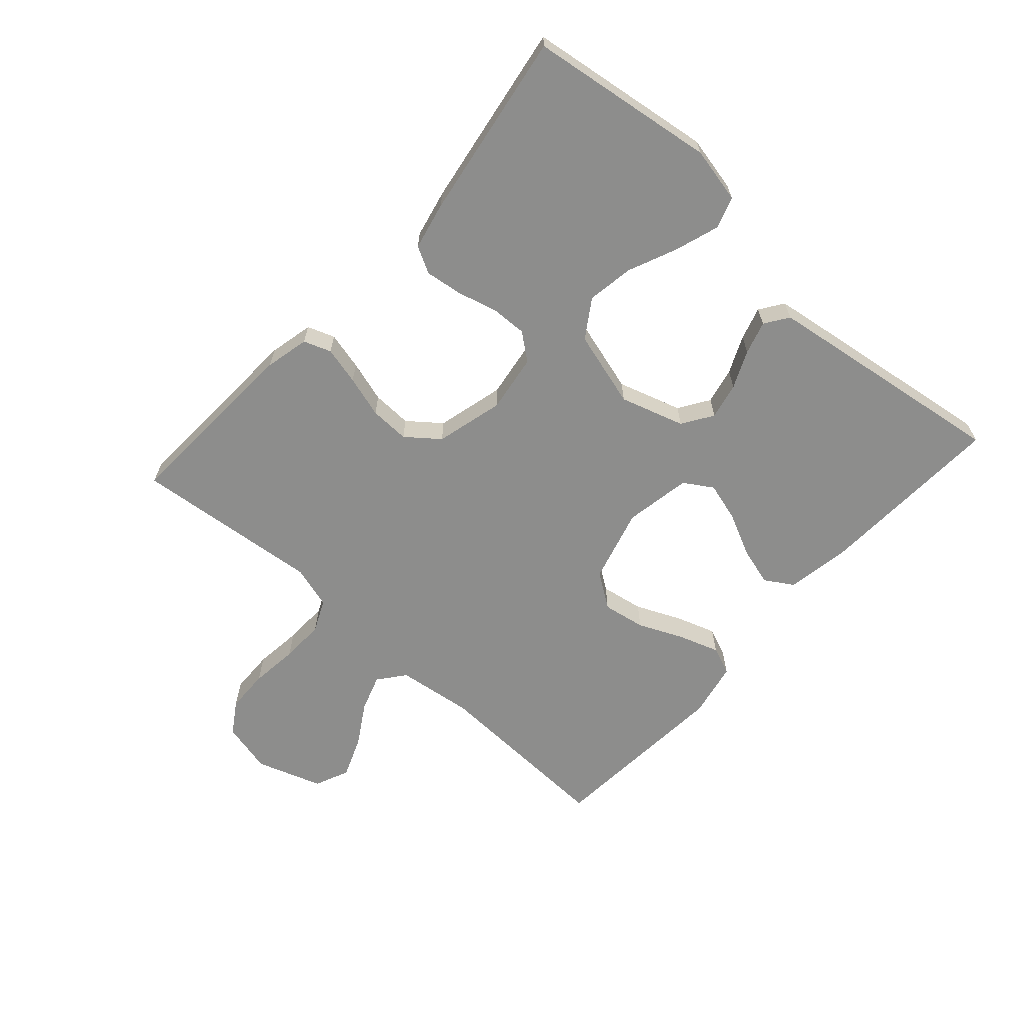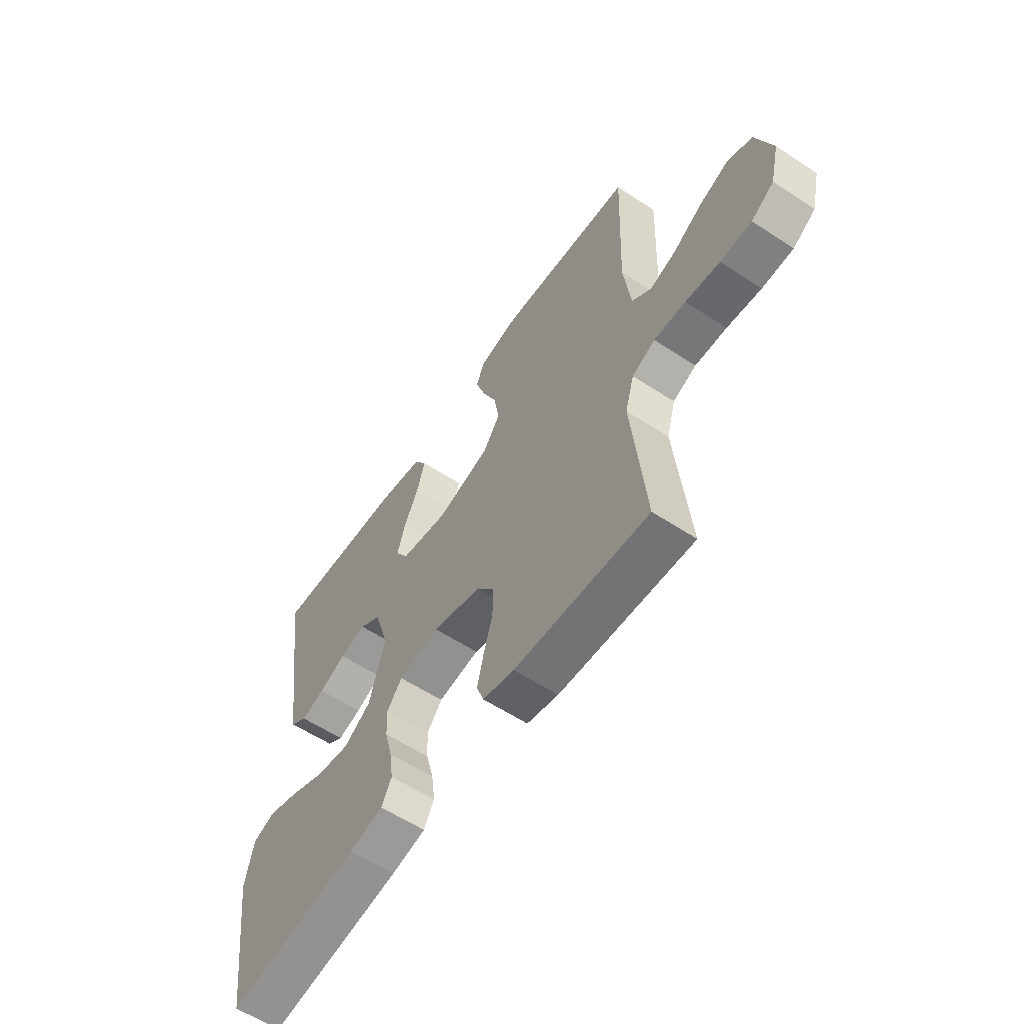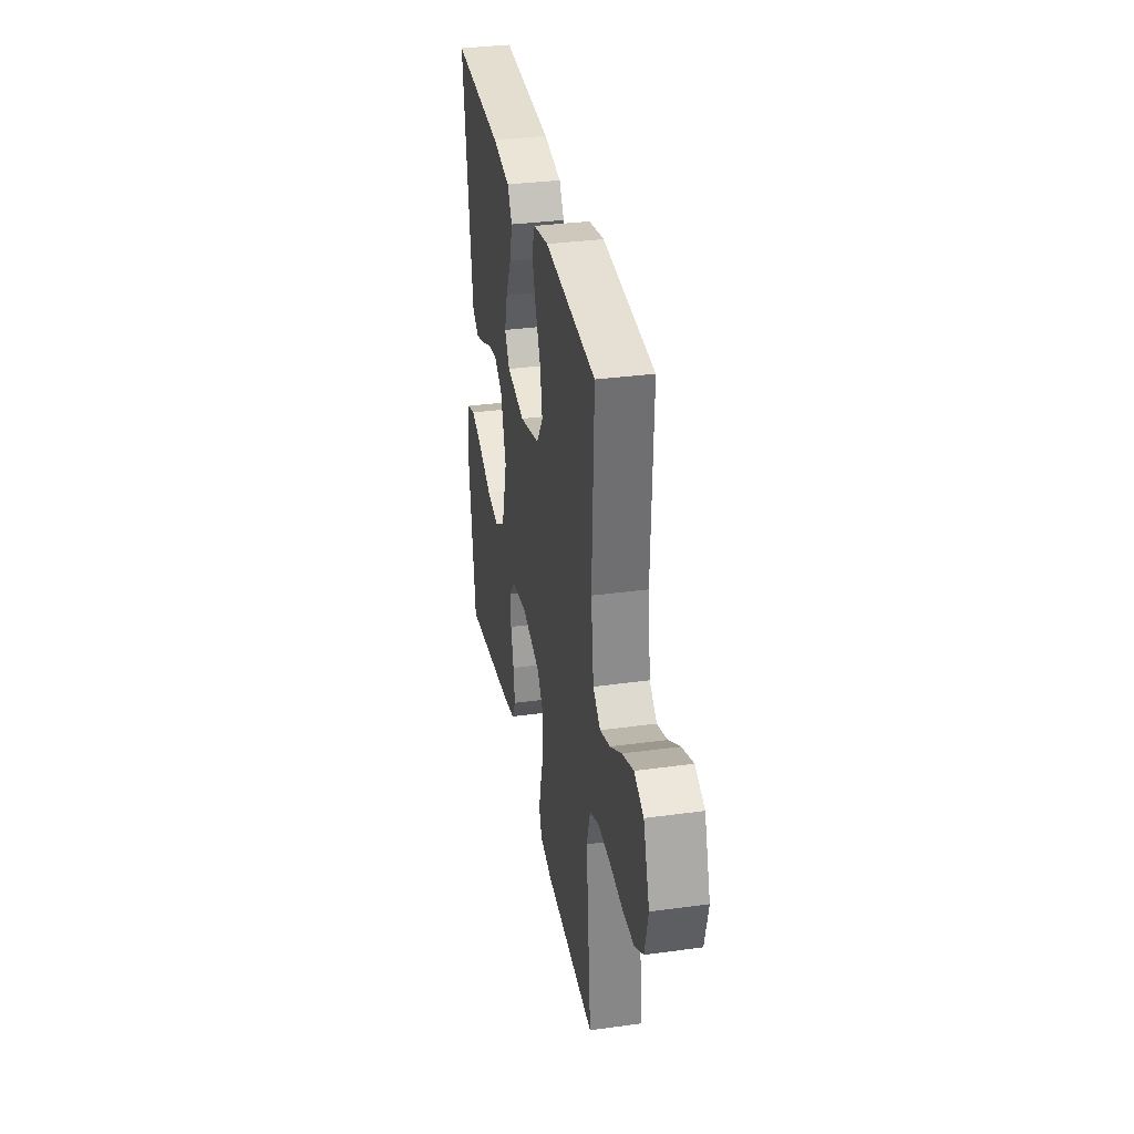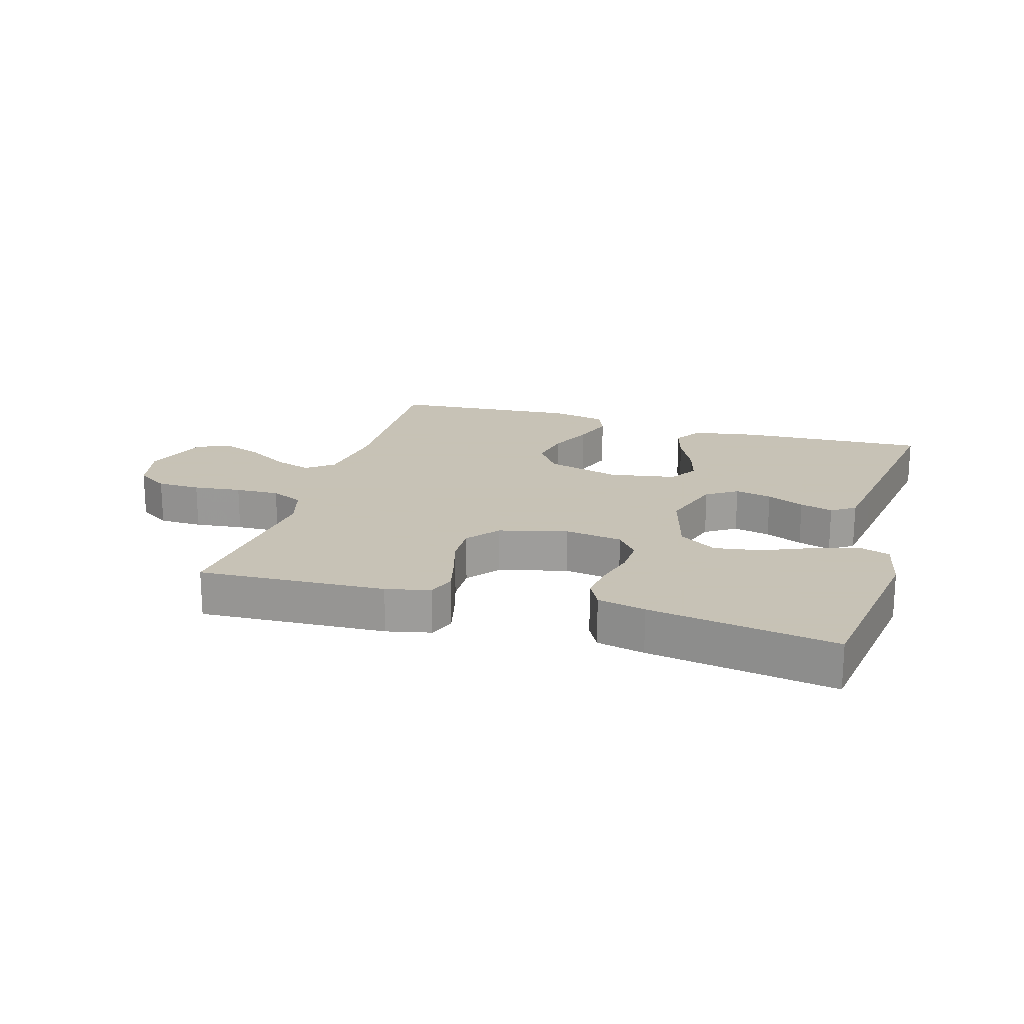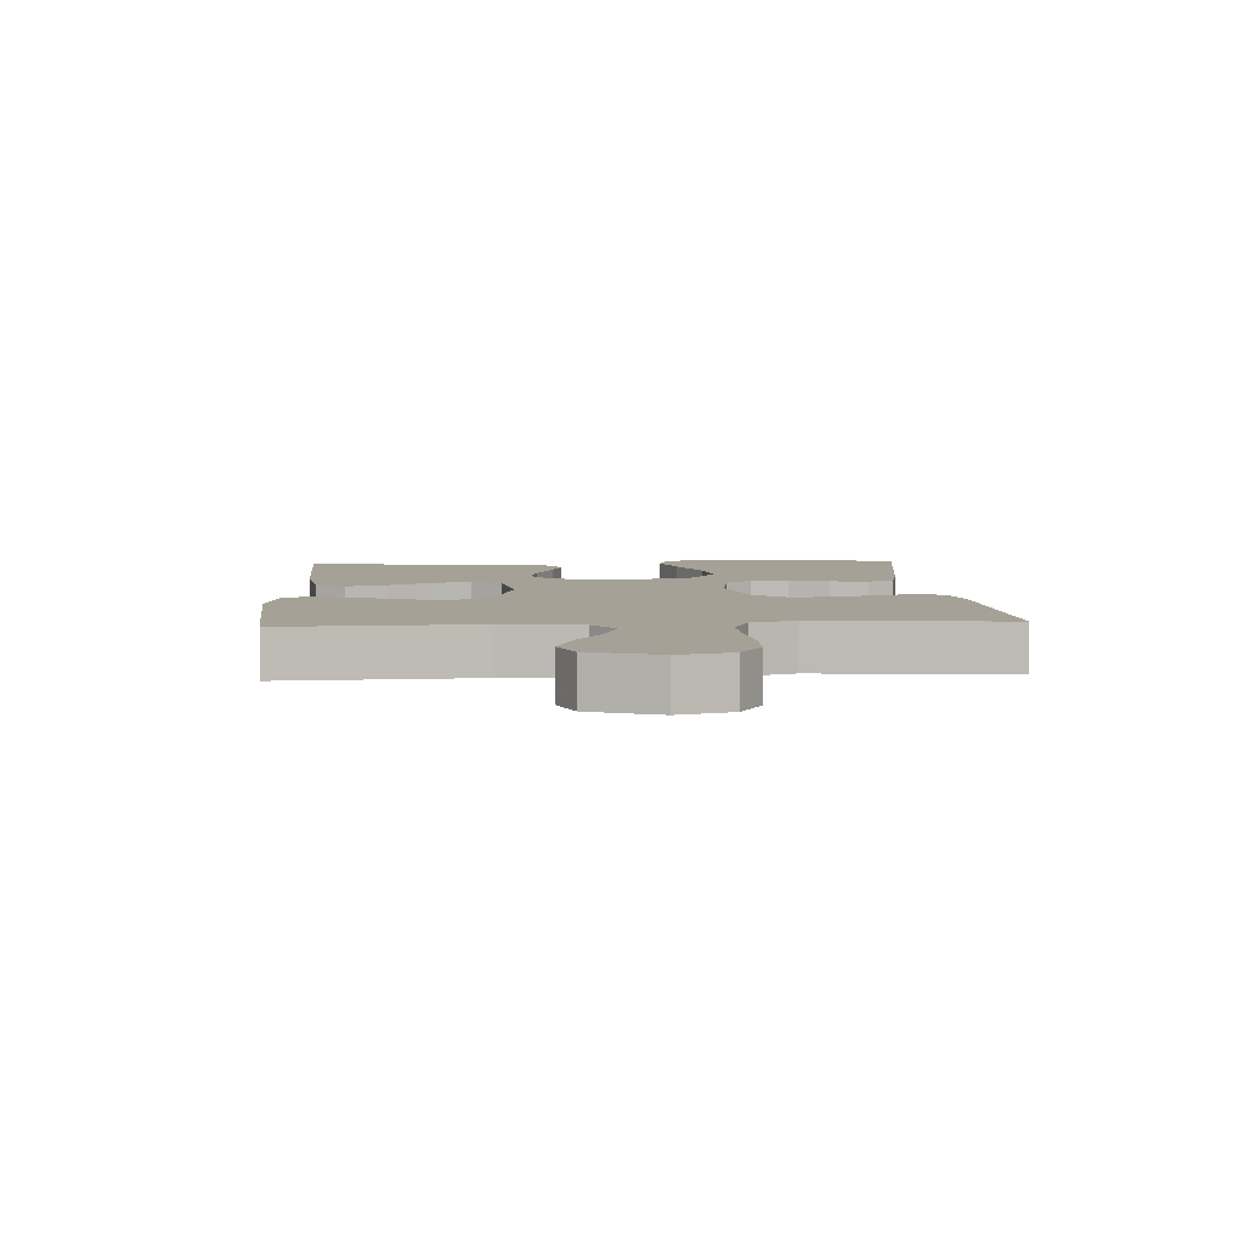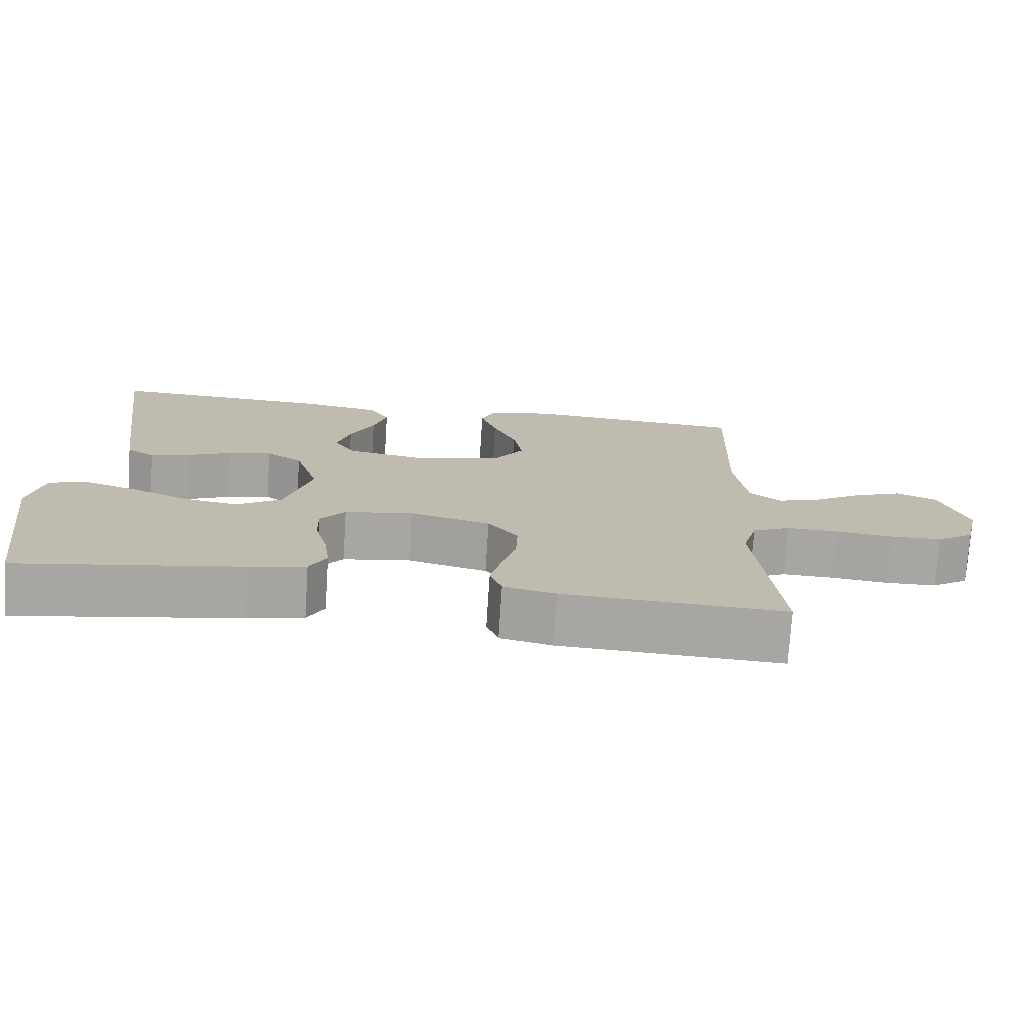
<metadata>
{"format":"obj","ext":"obj","renderer":"f3d","projection":"perspective","resolution":1024,"background":"white","views":[{"elev":-64.4,"azim":-131.9,"up":"+Y"},{"elev":-58.5,"azim":55.8,"up":"+Z"},{"elev":33.6,"azim":79.4,"up":"+Z"},{"elev":19.1,"azim":-163.4,"up":"+Y"},{"elev":6.1,"azim":86.3,"up":"+Y"},{"elev":-74.3,"azim":-3.7,"up":"+Z"}]}
</metadata>
<code>
v -0.5 0.07 0.5
v -0.2 0.07 0.486
v -0.095 0.07 0.468
v -0.067 0.07 0.423
v -0.085 0.07 0.36
v -0.118 0.07 0.292
v -0.136 0.07 0.229
v -0.107 0.07 0.183
v 0 0.07 0.164
v 0.119 0.07 0.197
v 0.158 0.07 0.253
v 0.146 0.07 0.322
v 0.114 0.07 0.394
v 0.092 0.07 0.459
v 0.111 0.07 0.505
v 0.2 0.07 0.523
v 0.5 0.07 0.5
v 0.489 0.07 0.2
v 0.505 0.07 0.077
v 0.548 0.07 0.043
v 0.607 0.07 0.063
v 0.674 0.07 0.104
v 0.74 0.07 0.13
v 0.795 0.07 0.106
v 0.831 0.07 0
v 0.811 0.07 -0.083
v 0.76 0.07 -0.116
v 0.69 0.07 -0.118
v 0.613 0.07 -0.109
v 0.542 0.07 -0.107
v 0.49 0.07 -0.131
v 0.47 0.07 -0.2
v 0.5 0.07 -0.5
v 0.2 0.07 -0.485
v 0.129 0.07 -0.469
v 0.113 0.07 -0.425
v 0.128 0.07 -0.364
v 0.148 0.07 -0.297
v 0.15 0.07 -0.233
v 0.109 0.07 -0.181
v 0 0.07 -0.153
v -0.093 0.07 -0.167
v -0.127 0.07 -0.21
v -0.125 0.07 -0.268
v -0.108 0.07 -0.332
v -0.1 0.07 -0.392
v -0.123 0.07 -0.435
v -0.2 0.07 -0.452
v -0.5 0.07 -0.5
v -0.542 0.07 -0.2
v -0.523 0.07 -0.111
v -0.472 0.07 -0.094
v -0.402 0.07 -0.117
v -0.323 0.07 -0.151
v -0.248 0.07 -0.163
v -0.187 0.07 -0.123
v -0.152 0.07 0
v -0.184 0.07 0.103
v -0.233 0.07 0.135
v -0.292 0.07 0.122
v -0.352 0.07 0.095
v -0.405 0.07 0.079
v -0.443 0.07 0.105
v -0.457 0.07 0.2
v -0.5 0 0.5
v -0.2 0 0.486
v -0.095 0 0.468
v -0.067 0 0.423
v -0.085 0 0.36
v -0.118 0 0.292
v -0.136 0 0.229
v -0.107 0 0.183
v 0 0 0.164
v 0.119 0 0.197
v 0.158 0 0.253
v 0.146 0 0.322
v 0.114 0 0.394
v 0.092 0 0.459
v 0.111 0 0.505
v 0.2 0 0.523
v 0.5 0 0.5
v 0.489 0 0.2
v 0.505 0 0.077
v 0.548 0 0.043
v 0.607 0 0.063
v 0.674 0 0.104
v 0.74 0 0.13
v 0.795 0 0.106
v 0.831 0 0
v 0.811 0 -0.083
v 0.76 0 -0.116
v 0.69 0 -0.118
v 0.613 0 -0.109
v 0.542 0 -0.107
v 0.49 0 -0.131
v 0.47 0 -0.2
v 0.5 0 -0.5
v 0.2 0 -0.485
v 0.129 0 -0.469
v 0.113 0 -0.425
v 0.128 0 -0.364
v 0.148 0 -0.297
v 0.15 0 -0.233
v 0.109 0 -0.181
v 0 0 -0.153
v -0.093 0 -0.167
v -0.127 0 -0.21
v -0.125 0 -0.268
v -0.108 0 -0.332
v -0.1 0 -0.392
v -0.123 0 -0.435
v -0.2 0 -0.452
v -0.5 0 -0.5
v -0.542 0 -0.2
v -0.523 0 -0.111
v -0.472 0 -0.094
v -0.402 0 -0.117
v -0.323 0 -0.151
v -0.248 0 -0.163
v -0.187 0 -0.123
v -0.152 0 0
v -0.184 0 0.103
v -0.233 0 0.135
v -0.292 0 0.122
v -0.352 0 0.095
v -0.405 0 0.079
v -0.443 0 0.105
v -0.457 0 0.2
f 4 5 6
f 3 4 6
f 2 3 6
f 1 2 6
f 64 1 6
f 63 64 6
f 62 63 6
f 61 62 6
f 60 61 6
f 59 60 6 7
f 58 59 7 8
f 57 58 8 9
f 56 57 9 10
f 52 53 54
f 51 52 54
f 50 51 54
f 49 50 54
f 48 49 54
f 47 48 54
f 46 47 54
f 45 46 54
f 44 45 54
f 43 44 54 55
f 42 43 55 56
f 36 37 38
f 35 36 38
f 34 35 38
f 33 34 38
f 32 33 38
f 31 32 38 39
f 30 31 39 40
f 27 28 29
f 26 27 29
f 25 26 29
f 24 25 29
f 23 24 29
f 22 23 29
f 21 22 29
f 20 21 29 30
f 30 40 41
f 20 30 41
f 19 20 41
f 16 17 18
f 15 16 18
f 14 15 18
f 13 14 18
f 12 13 18
f 11 12 18 19
f 42 56 10
f 41 42 10
f 19 41 10
f 10 11 19
f 70 69 68
f 70 68 67
f 70 67 66
f 70 66 65
f 70 65 128
f 70 128 127
f 70 127 126
f 70 126 125
f 70 125 124
f 71 70 124 123
f 72 71 123 122
f 73 72 122 121
f 74 73 121 120
f 118 117 116
f 118 116 115
f 118 115 114
f 118 114 113
f 118 113 112
f 118 112 111
f 118 111 110
f 118 110 109
f 118 109 108
f 119 118 108 107
f 120 119 107 106
f 102 101 100
f 102 100 99
f 102 99 98
f 102 98 97
f 102 97 96
f 103 102 96 95
f 104 103 95 94
f 93 92 91
f 93 91 90
f 93 90 89
f 93 89 88
f 93 88 87
f 93 87 86
f 93 86 85
f 94 93 85 84
f 105 104 94
f 105 94 84
f 105 84 83
f 82 81 80
f 82 80 79
f 82 79 78
f 82 78 77
f 82 77 76
f 83 82 76 75
f 74 120 106
f 74 106 105
f 74 105 83
f 83 75 74
f 1 65 66 2
f 2 66 67 3
f 3 67 68 4
f 4 68 69 5
f 5 69 70 6
f 6 70 71 7
f 7 71 72 8
f 8 72 73 9
f 9 73 74 10
f 10 74 75 11
f 11 75 76 12
f 12 76 77 13
f 13 77 78 14
f 14 78 79 15
f 15 79 80 16
f 16 80 81 17
f 17 81 82 18
f 18 82 83 19
f 19 83 84 20
f 20 84 85 21
f 21 85 86 22
f 22 86 87 23
f 23 87 88 24
f 24 88 89 25
f 25 89 90 26
f 26 90 91 27
f 27 91 92 28
f 28 92 93 29
f 29 93 94 30
f 30 94 95 31
f 31 95 96 32
f 32 96 97 33
f 33 97 98 34
f 34 98 99 35
f 35 99 100 36
f 36 100 101 37
f 37 101 102 38
f 38 102 103 39
f 39 103 104 40
f 40 104 105 41
f 41 105 106 42
f 42 106 107 43
f 43 107 108 44
f 44 108 109 45
f 45 109 110 46
f 46 110 111 47
f 47 111 112 48
f 48 112 113 49
f 49 113 114 50
f 50 114 115 51
f 51 115 116 52
f 52 116 117 53
f 53 117 118 54
f 54 118 119 55
f 55 119 120 56
f 56 120 121 57
f 57 121 122 58
f 58 122 123 59
f 59 123 124 60
f 60 124 125 61
f 61 125 126 62
f 62 126 127 63
f 63 127 128 64
f 64 128 65 1

</code>
